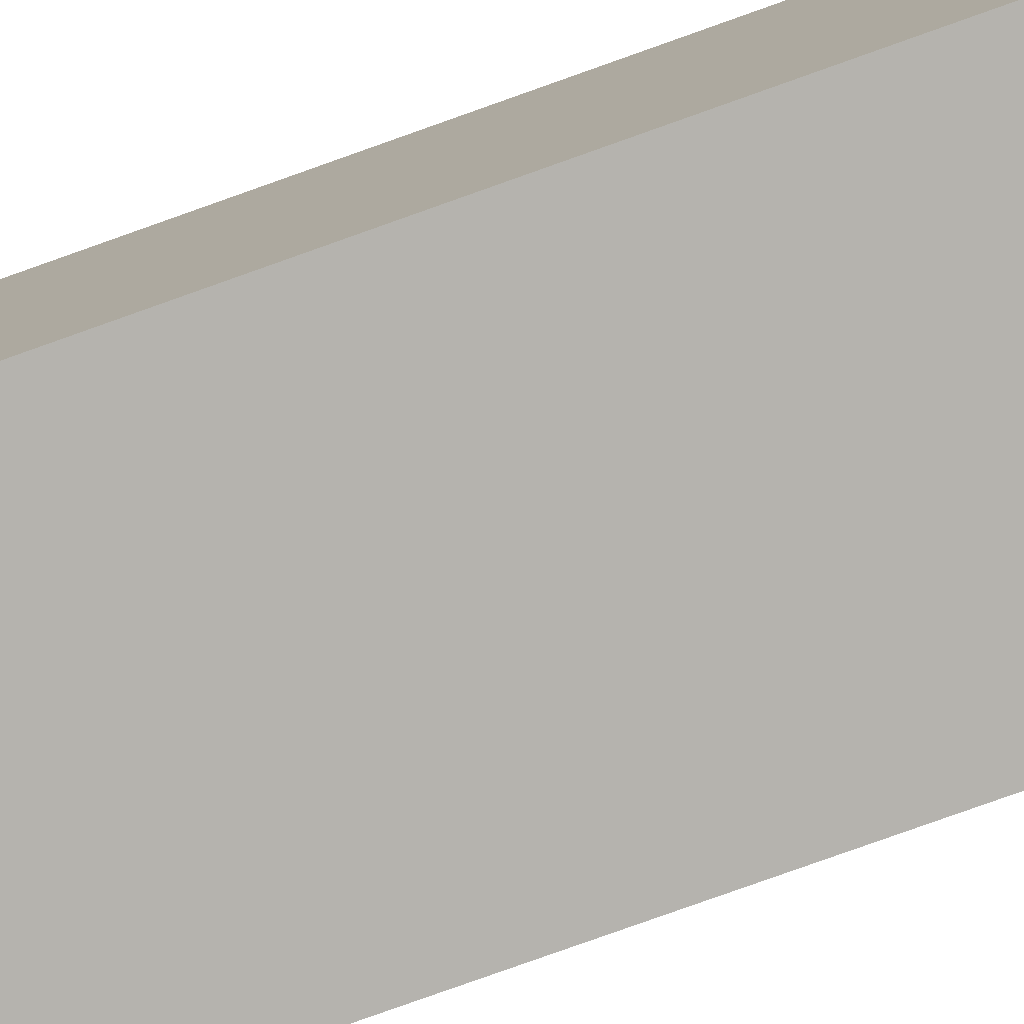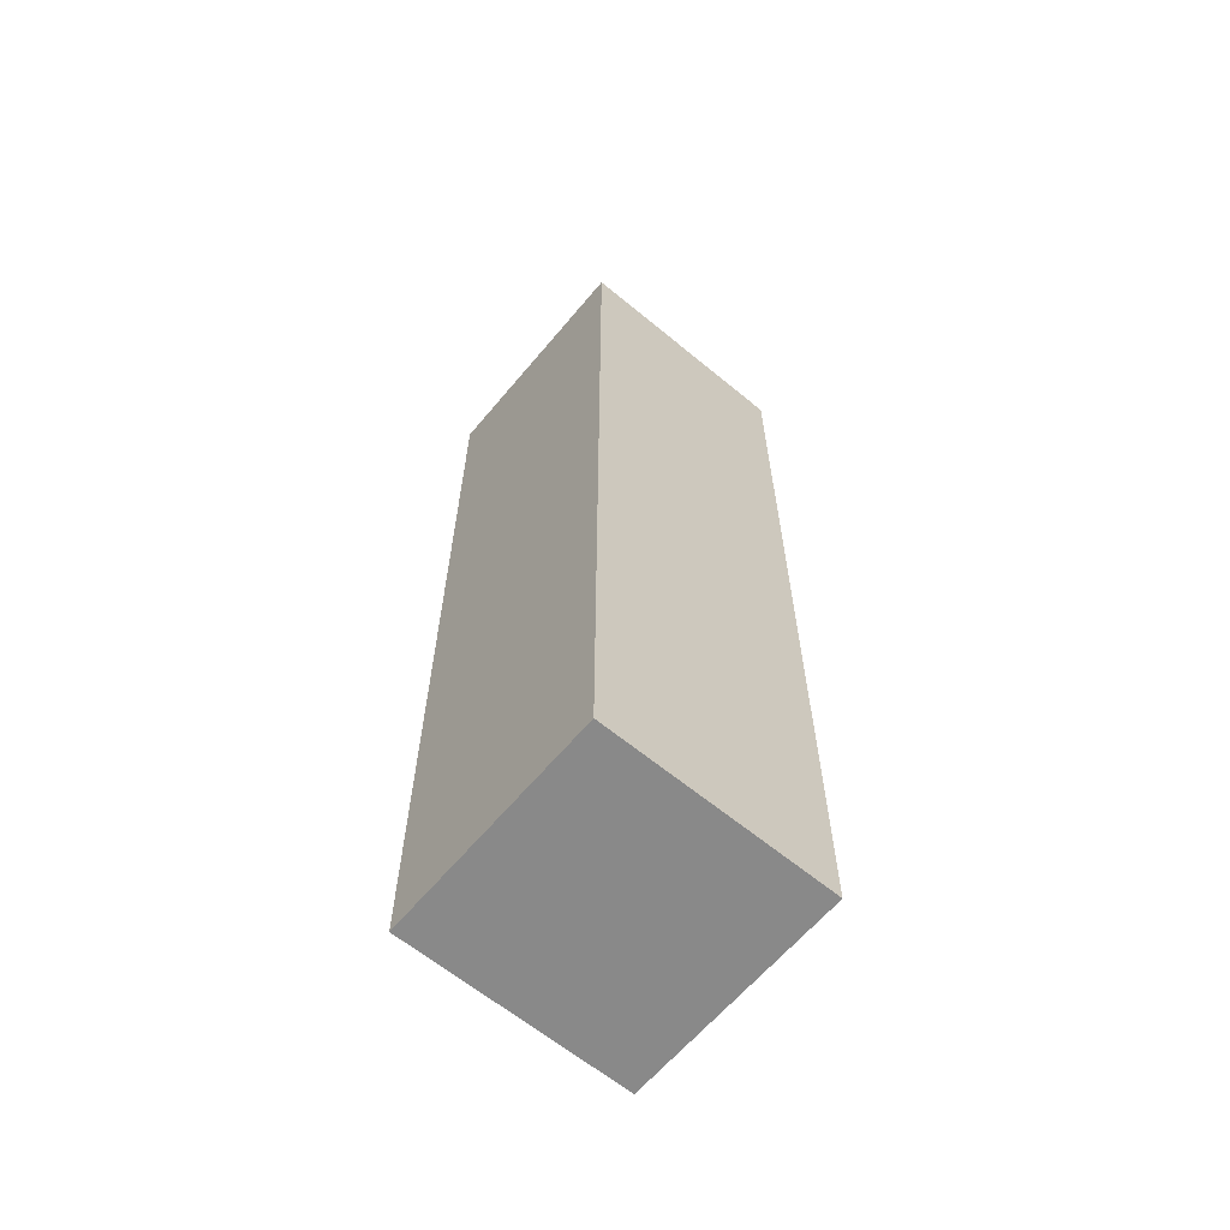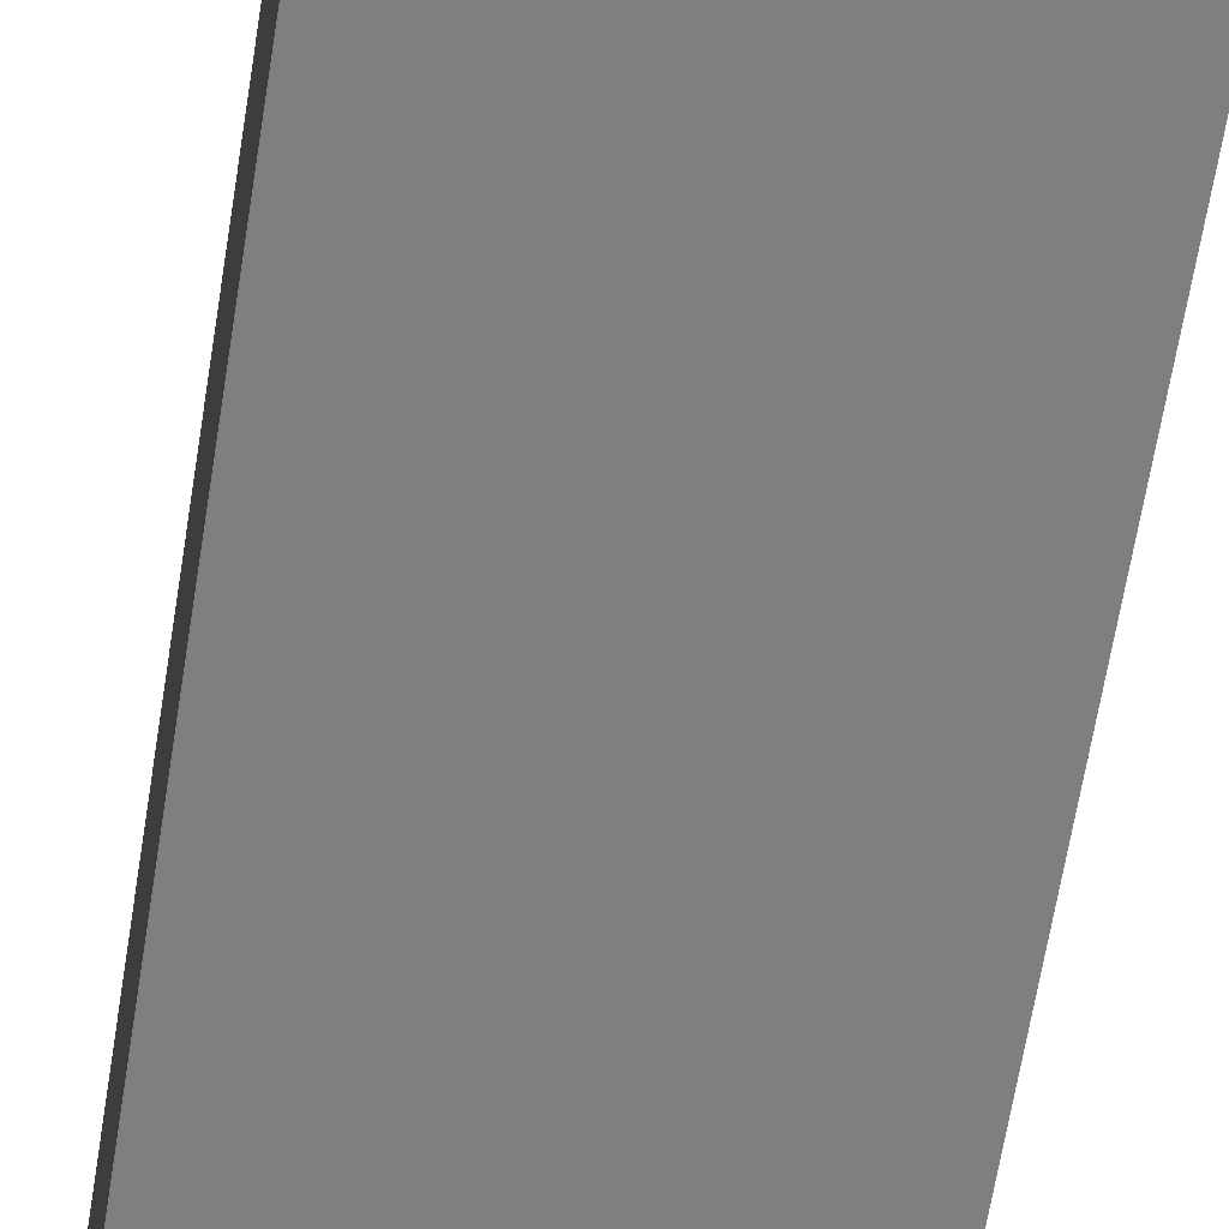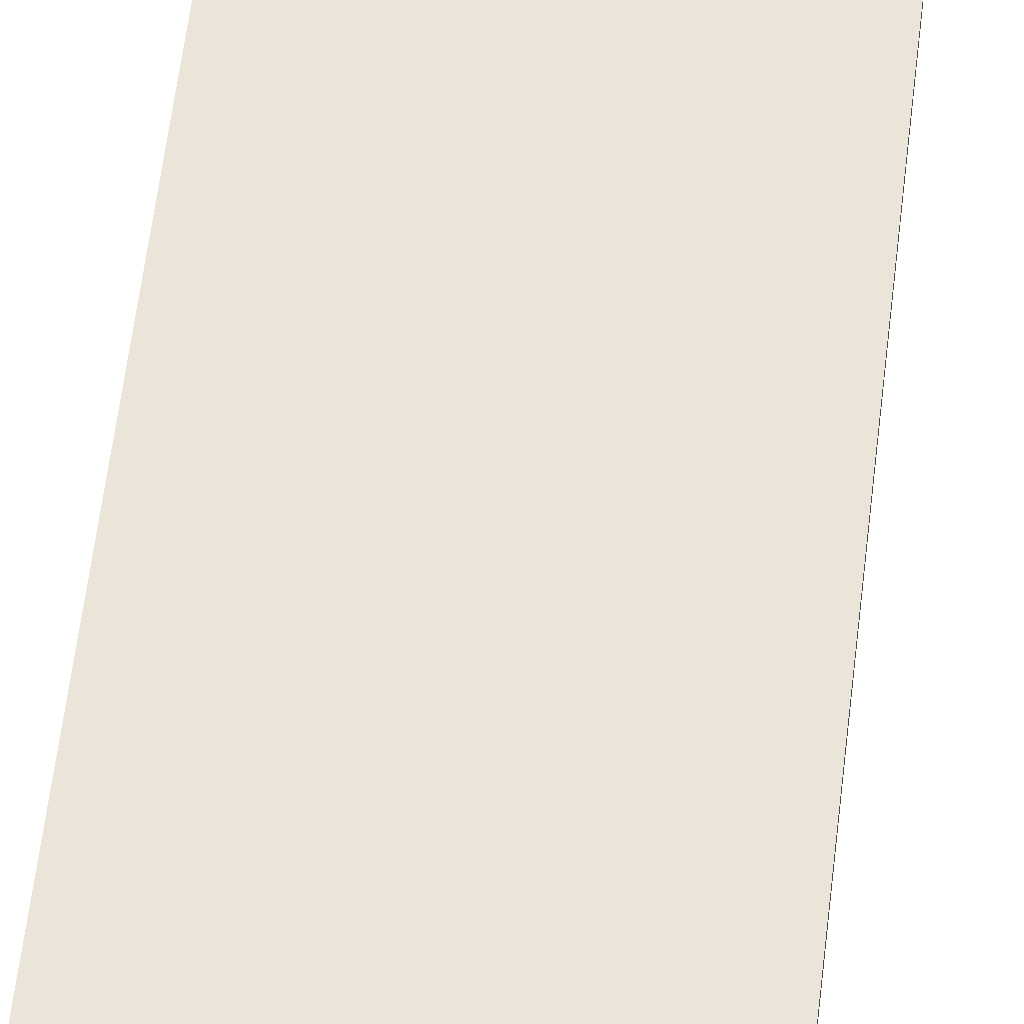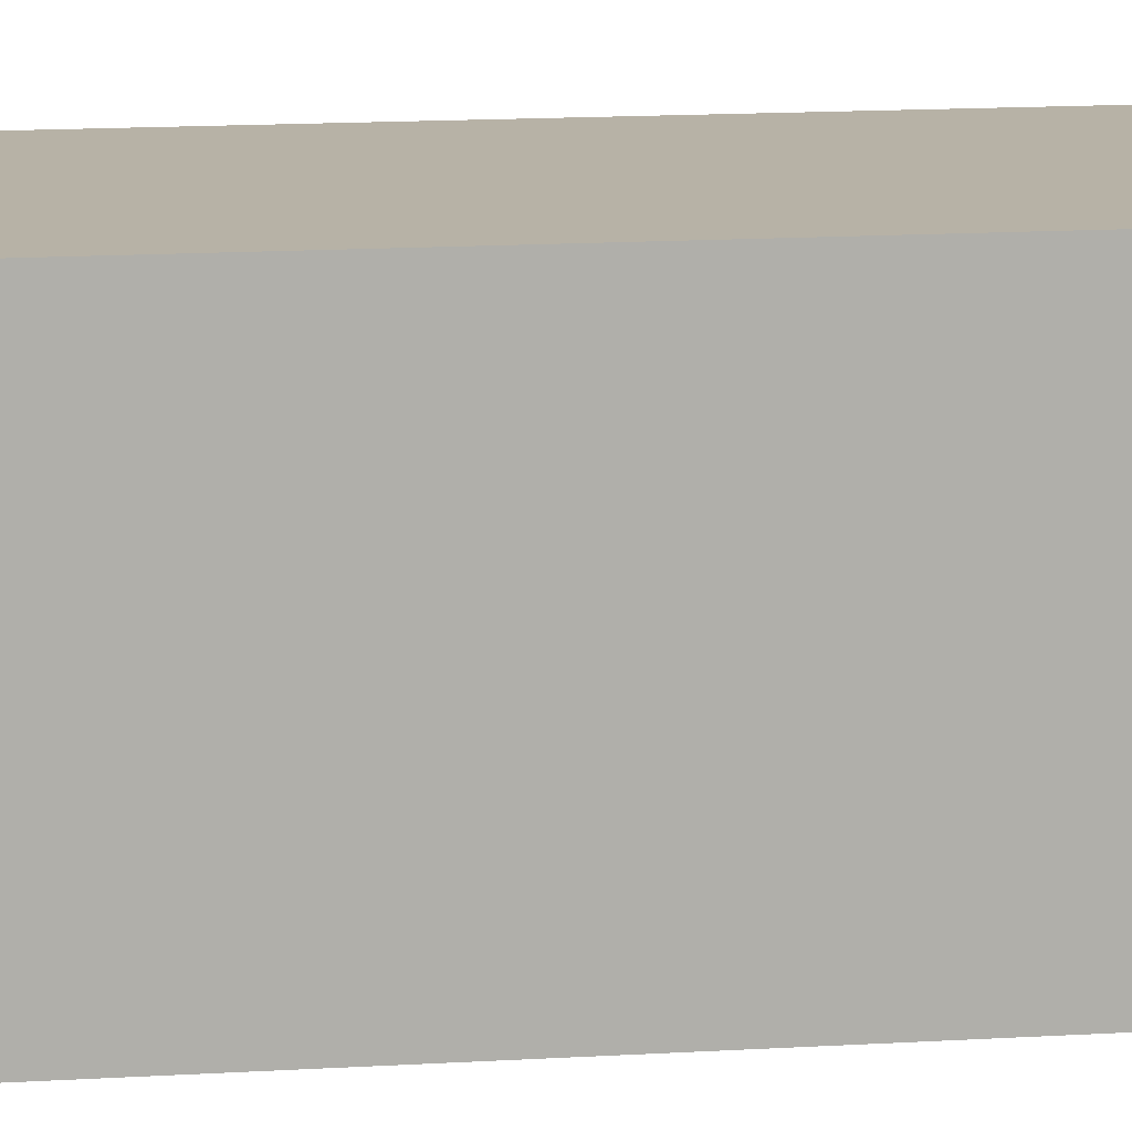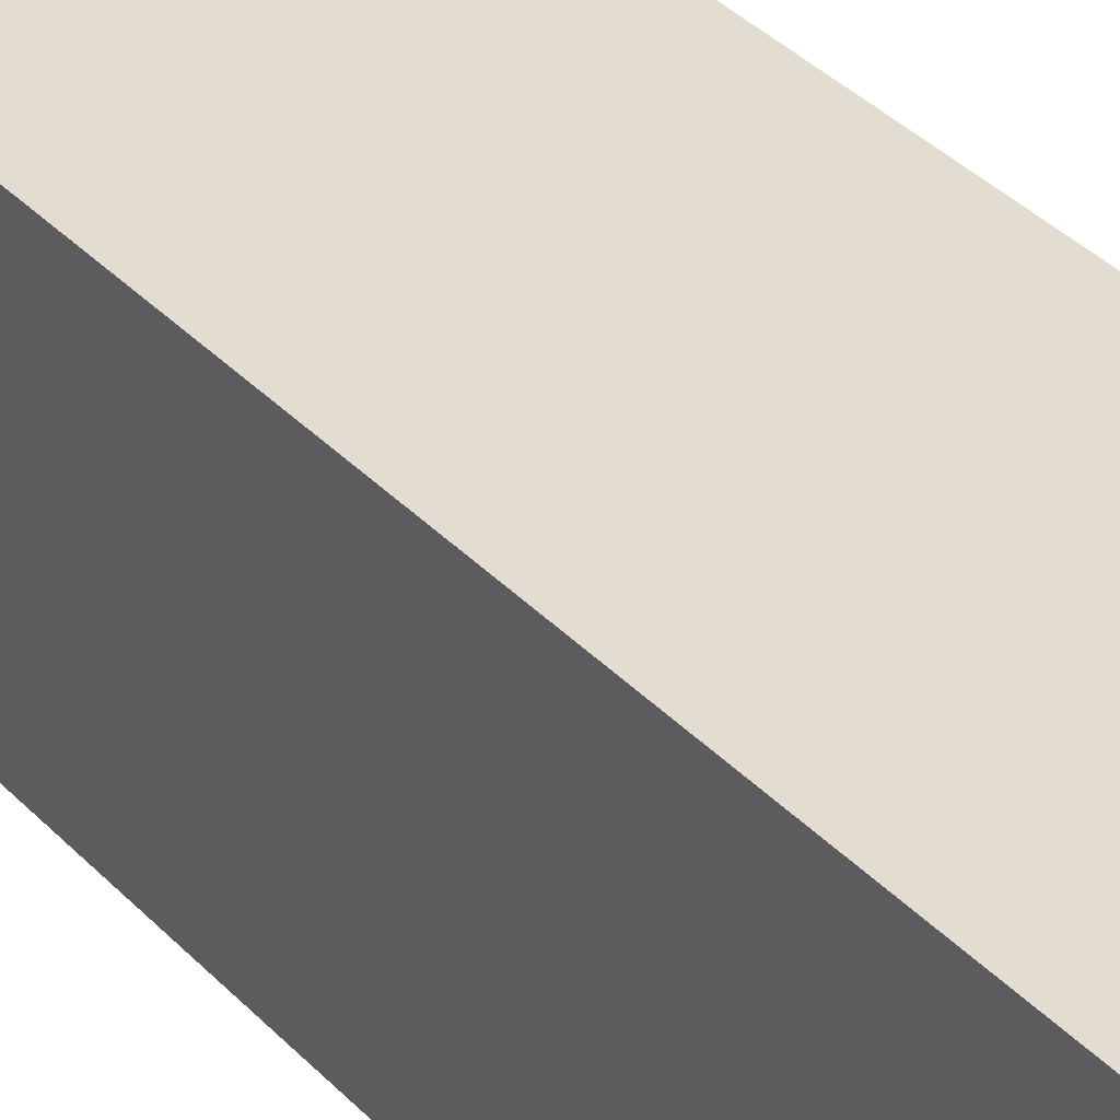
<metadata>
{"format":"obj","ext":"obj","renderer":"f3d","projection":"perspective","resolution":1024,"background":"white","views":[{"elev":-79.9,"azim":-70.4,"up":"+Y"},{"elev":-63.1,"azim":140.1,"up":"+Z"},{"elev":-59.7,"azim":-8.7,"up":"+Y"},{"elev":59.4,"azim":6.8,"up":"+Y"},{"elev":12.3,"azim":-98.9,"up":"+Y"},{"elev":35.3,"azim":143.6,"up":"+Y"}]}
</metadata>
<code>
g lapa_3_02
v -0.0166 -0.06308 0.5203
v 0.1095 -0.06308 0.5203
v 0.1096 -0.06305 -4.12e-06
v -0.01657 -0.06305 -1.511e-05
v 0.1095 -0.06308 0.5203
v 0.1095 0.06305 0.5203
v 0.1096 0.06308 -1.526e-07
v 0.1096 -0.06305 -4.12e-06
v -0.0166 0.06305 0.5203
v 0.1095 0.06305 0.5203
v 0.1095 -0.06308 0.5203
v -0.0166 -0.06308 0.5203
v -0.01658 0.06308 -1.297e-05
v -0.0166 0.06305 0.5203
v -0.0166 -0.06308 0.5203
v -0.01657 -0.06305 -1.511e-05
v 0.1096 0.06308 -1.526e-07
v 0.1095 0.06305 0.5203
v -0.0166 0.06305 0.5203
v -0.01658 0.06308 -1.297e-05
v 0.1096 -0.06305 -4.12e-06
v 0.1096 0.06308 -1.526e-07
v -0.01658 0.06308 -1.297e-05
v -0.01657 -0.06305 -1.511e-05
g lapa_3_02_0
f 3 2 1
f 4 3 1
f 7 6 5
f 8 7 5
f 11 10 9
f 12 11 9
f 15 14 13
f 16 15 13
f 19 18 17
f 20 19 17
f 23 22 21
f 24 23 21

</code>
